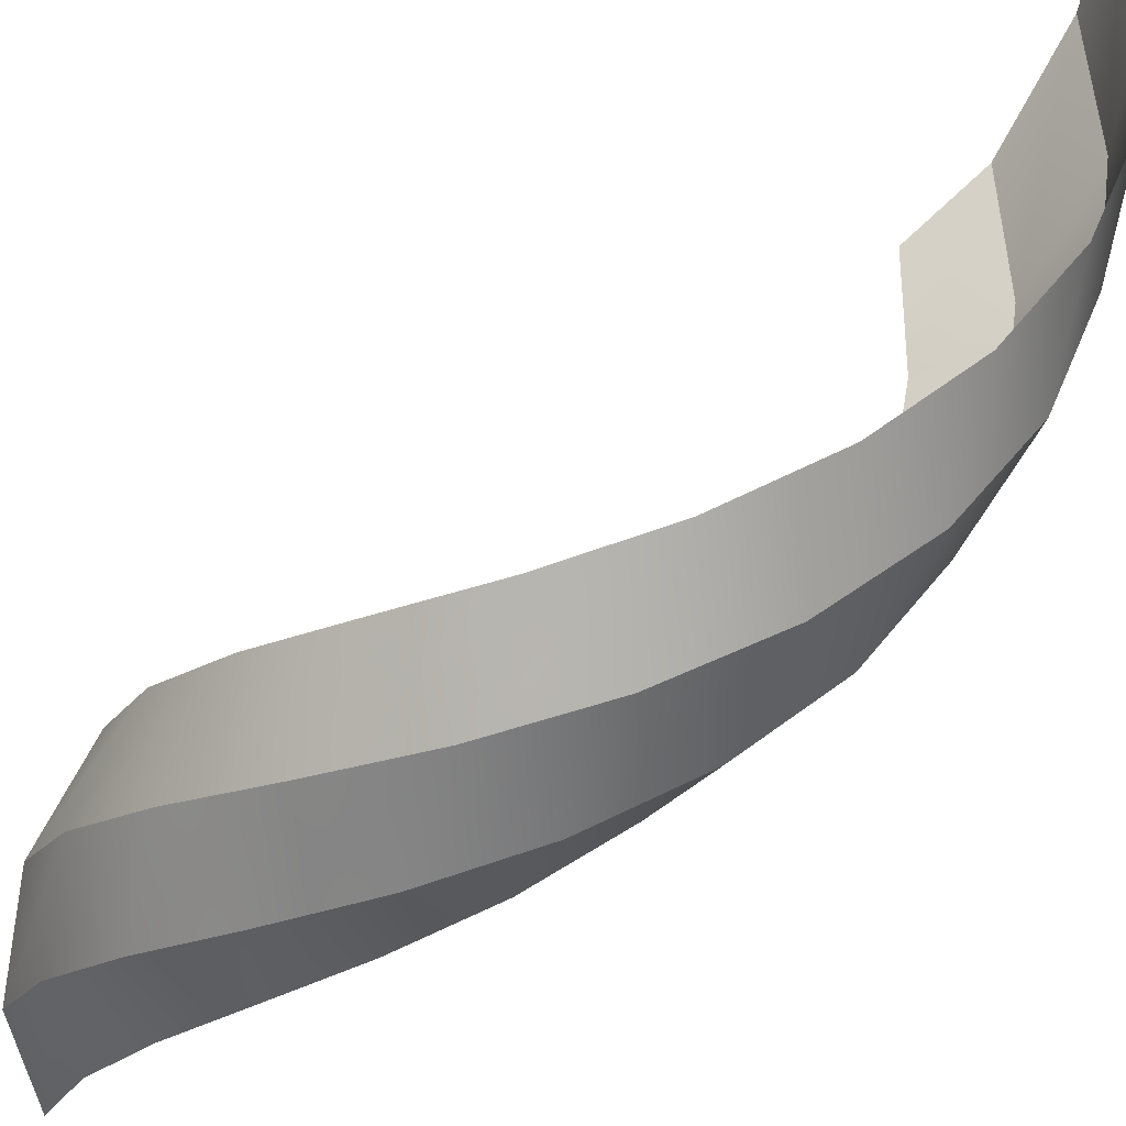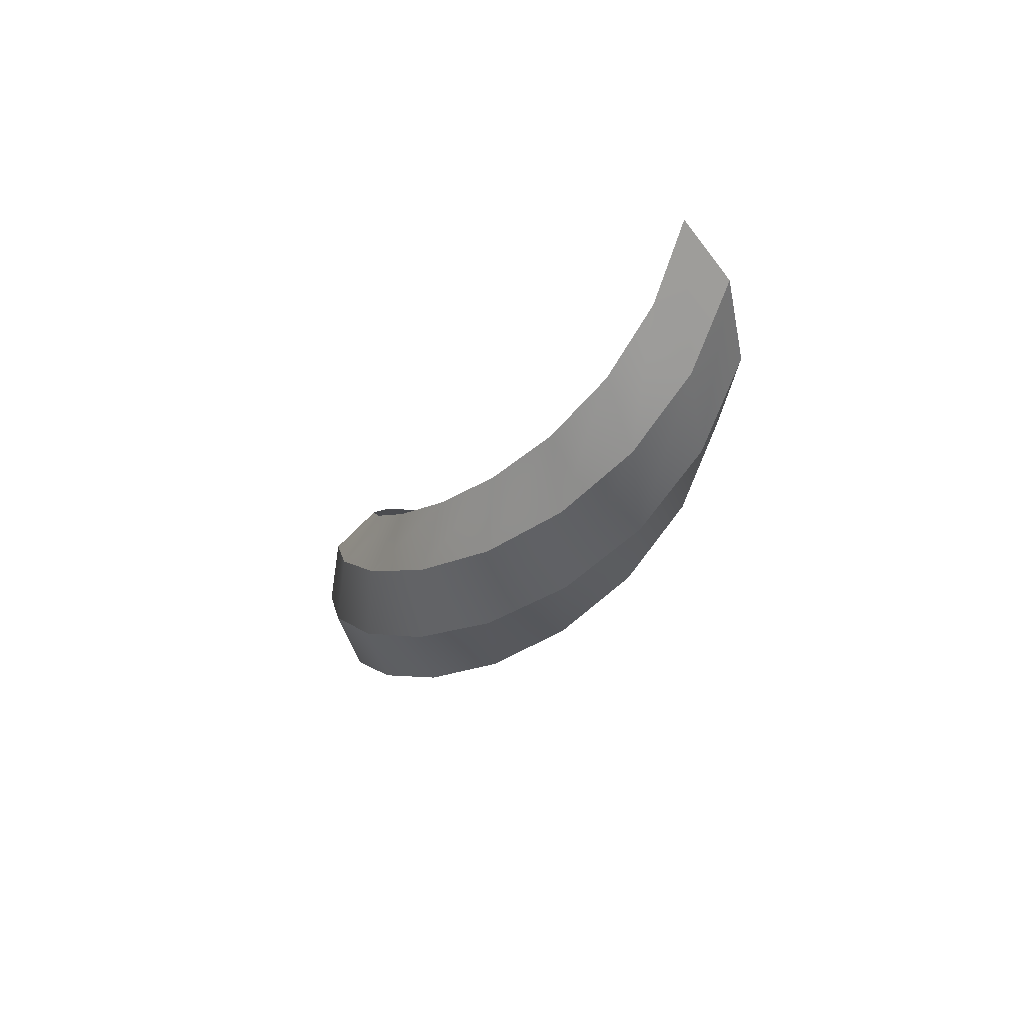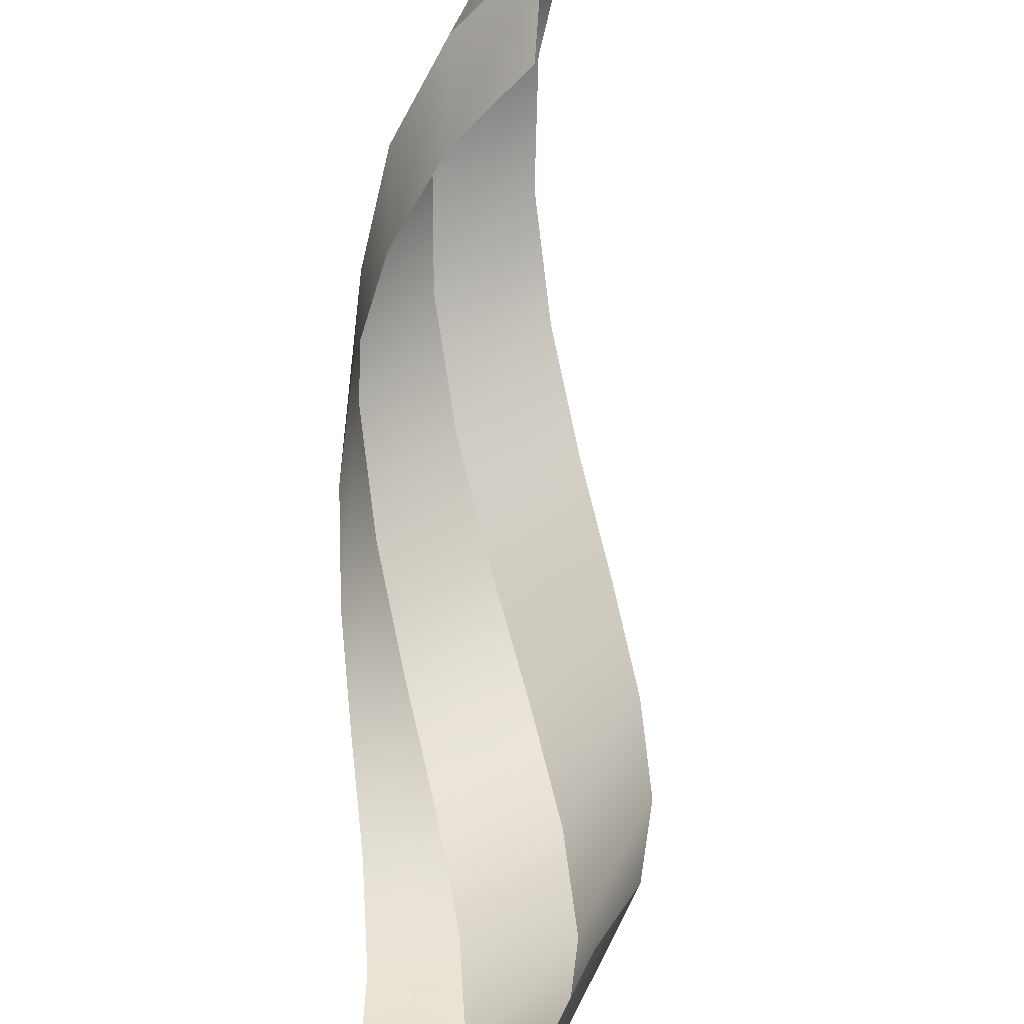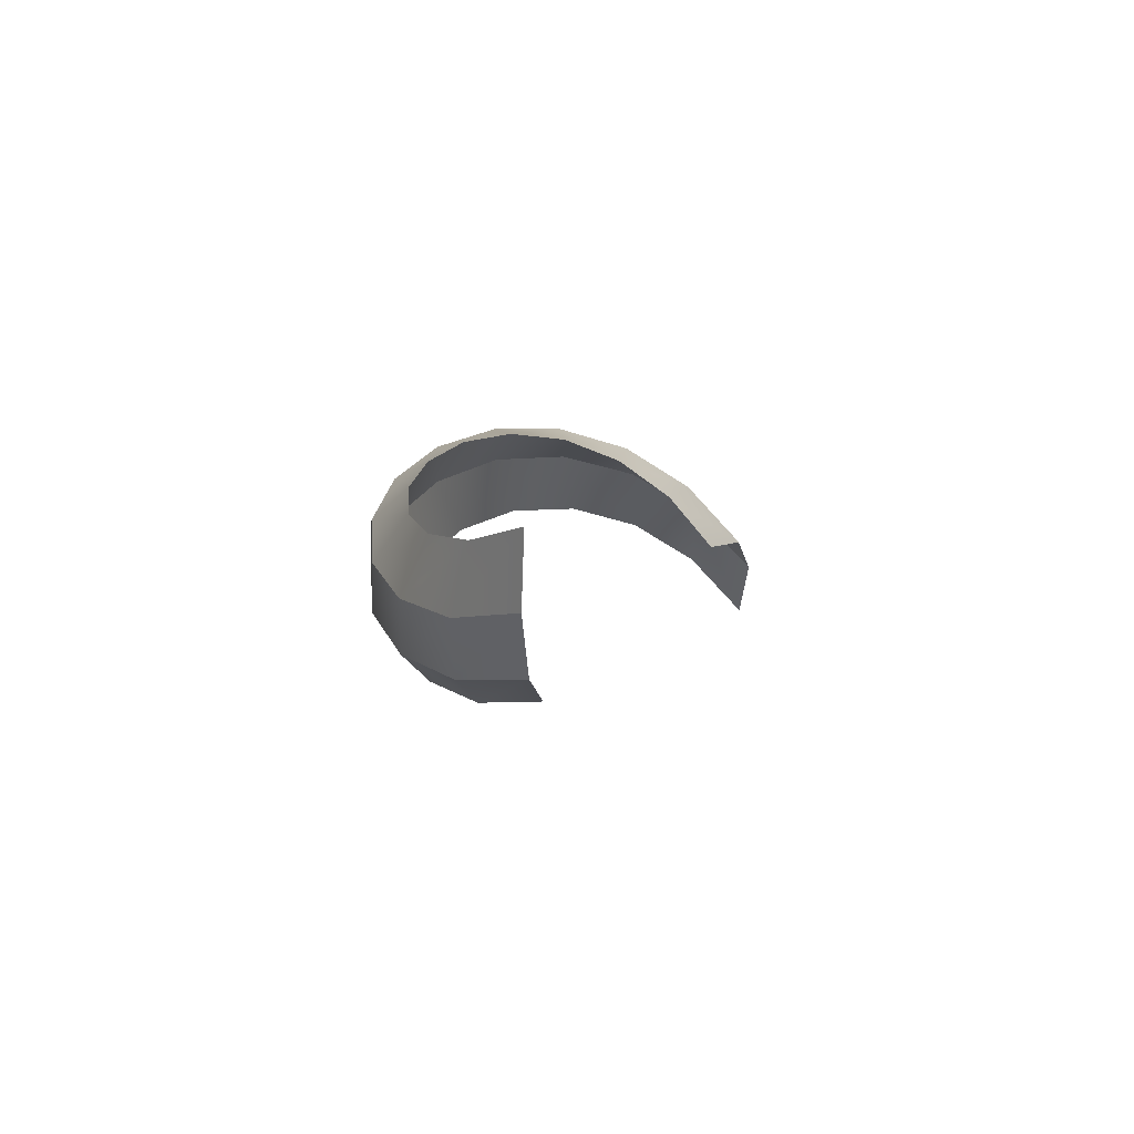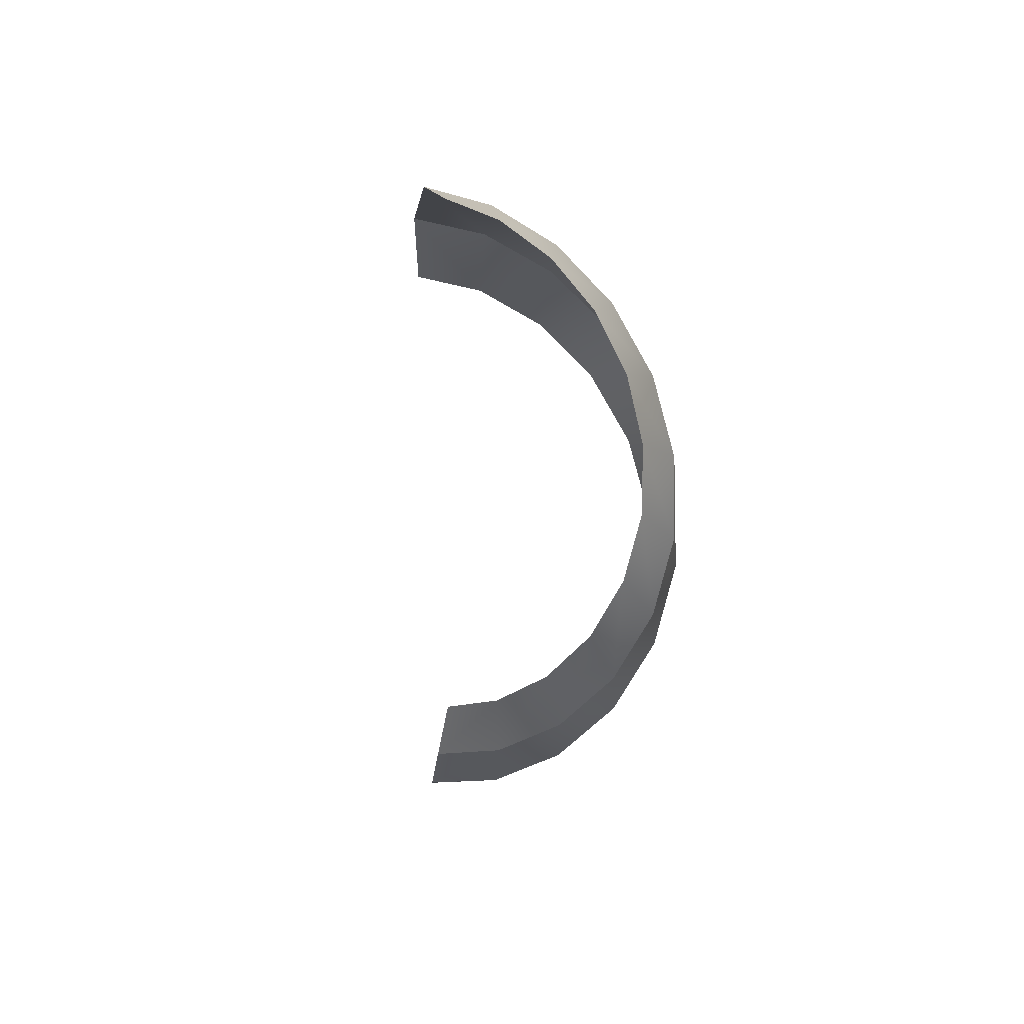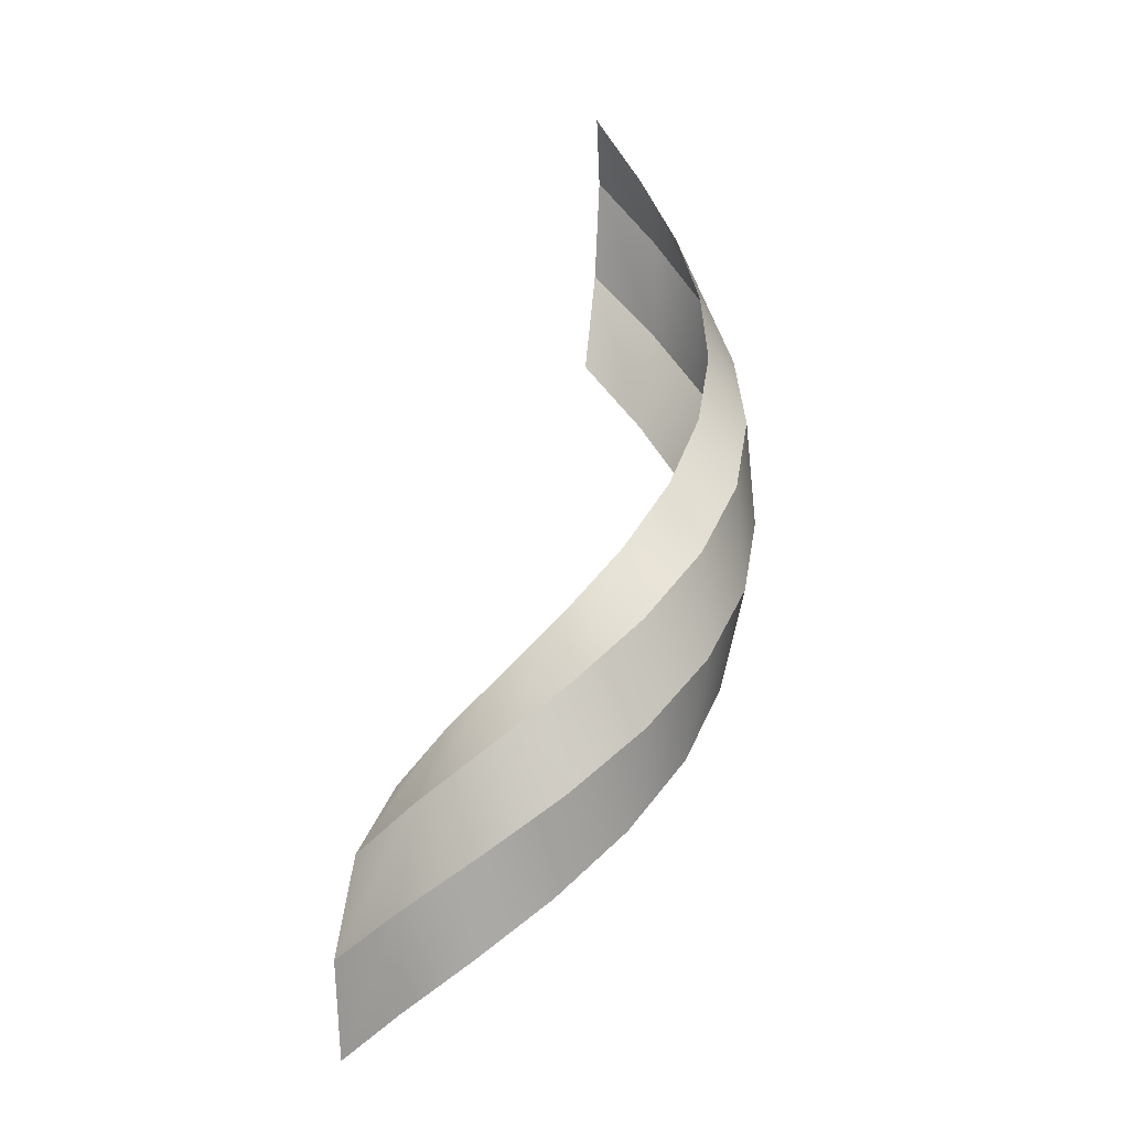
<metadata>
{"format":"obj","ext":"obj","renderer":"f3d","projection":"perspective","resolution":1024,"background":"white","views":[{"elev":-65.4,"azim":-20.6,"up":"+Z"},{"elev":47.6,"azim":-159.0,"up":"+Y"},{"elev":65.8,"azim":-143.0,"up":"+Z"},{"elev":66.7,"azim":-80.6,"up":"+Y"},{"elev":73.8,"azim":67.4,"up":"+Y"},{"elev":3.6,"azim":100.0,"up":"+Y"}]}
</metadata>
<code>
g eff_cmn_helix_05
v 0.5657 -1.209 0.304
v 0.5018 -1.109 0.2529
v 0.5448 -1.011 0.1636
v 0.6206 -1.113 0.1923
v 0.5559 -0.9139 0.06567
v 0.6348 -1.018 0.06948
v 0.5338 -0.8167 -0.03052
v 0.6066 -0.9228 -0.05109
v 0.4811 -0.7186 -0.1147
v 0.5393 -0.8263 -0.1563
v 0.4039 -0.6189 -0.178
v 0.4408 -0.7278 -0.2349
v 0.3112 -0.5171 -0.214
v 0.3224 -0.6266 -0.2786
v 0.2138 -0.413 -0.2194
v 0.1981 -0.5224 -0.2833
v 0.1229 -0.3065 -0.1945
v 0.0821 -0.4152 -0.2494
v 0.04923 -0.198 -0.1432
v -0.01194 -0.3054 -0.1817
v 0.00129 -0.08795 -0.07239
v -0.07312 -0.1937 -0.08906
v -0.01533 0.02287 0.008822
v -0.09434 -0.08098 0.01682
v 0.5901 -1.376 0.3334
v 0.5657 -1.209 0.304
v 0.6206 -1.113 0.1923
v 0.6496 -1.281 0.2131
v 0.6348 -1.018 0.06948
v 0.6649 -1.186 0.08081
v 0.6066 -0.9228 -0.05109
v 0.6344 -1.092 -0.04907
v 0.5393 -0.8263 -0.1563
v 0.5616 -0.9958 -0.1623
v 0.4408 -0.7278 -0.2349
v 0.4549 -0.8977 -0.2467
v 0.3224 -0.6266 -0.2786
v 0.3267 -0.7967 -0.2934
v 0.1981 -0.5224 -0.2833
v 0.1921 -0.6925 -0.2978
v 0.0821 -0.4152 -0.2494
v 0.06652 -0.5851 -0.2604
v -0.01194 -0.3054 -0.1817
v -0.0353 -0.4748 -0.1865
v -0.07312 -0.1937 -0.08906
v -0.1015 -0.3625 -0.08554
v -0.09434 -0.08098 0.01682
v -0.1245 -0.249 0.02975
v 0.5657 -1.545 0.3299
v 0.5901 -1.376 0.3334
v 0.6496 -1.281 0.2131
v 0.6206 -1.449 0.2182
v 0.6649 -1.186 0.08081
v 0.6348 -1.354 0.09534
v 0.6344 -1.092 -0.04907
v 0.6066 -1.259 -0.02522
v 0.5616 -0.9958 -0.1623
v 0.5393 -1.162 -0.1304
v 0.4549 -0.8977 -0.2467
v 0.4408 -1.064 -0.209
v 0.3267 -0.7967 -0.2934
v 0.3224 -0.9626 -0.2527
v 0.1921 -0.6925 -0.2978
v 0.1981 -0.8584 -0.2574
v 0.06652 -0.5851 -0.2604
v 0.0821 -0.7512 -0.2235
v -0.0353 -0.4748 -0.1865
v -0.01194 -0.6415 -0.1558
v -0.1015 -0.3625 -0.08554
v -0.07312 -0.5298 -0.06319
v -0.1245 -0.249 0.02975
v -0.09434 -0.417 0.04268
g eff_cmn_helix_05_0
f 3 2 1
f 4 3 1
f 5 3 4
f 6 5 4
f 7 5 6
f 8 7 6
f 9 7 8
f 10 9 8
f 11 9 10
f 12 11 10
f 13 11 12
f 14 13 12
f 15 13 14
f 16 15 14
f 17 15 16
f 18 17 16
f 19 17 18
f 20 19 18
f 21 19 20
f 22 21 20
f 23 21 22
f 24 23 22
f 27 26 25
f 28 27 25
f 29 27 28
f 30 29 28
f 31 29 30
f 32 31 30
f 33 31 32
f 34 33 32
f 35 33 34
f 36 35 34
f 37 35 36
f 38 37 36
f 39 37 38
f 40 39 38
f 41 39 40
f 42 41 40
f 43 41 42
f 44 43 42
f 45 43 44
f 46 45 44
f 47 45 46
f 48 47 46
f 51 50 49
f 52 51 49
f 53 51 52
f 54 53 52
f 55 53 54
f 56 55 54
f 57 55 56
f 58 57 56
f 59 57 58
f 60 59 58
f 61 59 60
f 62 61 60
f 63 61 62
f 64 63 62
f 65 63 64
f 66 65 64
f 67 65 66
f 68 67 66
f 69 67 68
f 70 69 68
f 71 69 70
f 72 71 70

</code>
